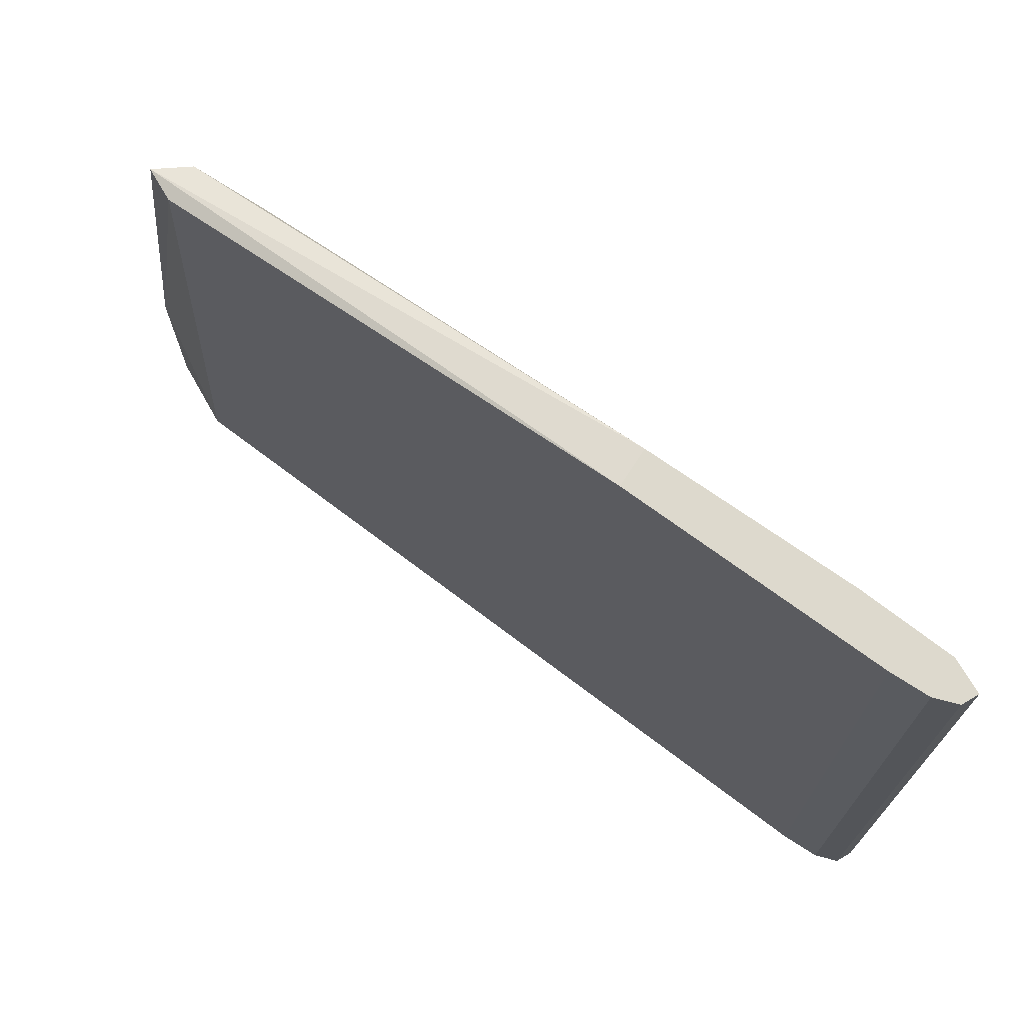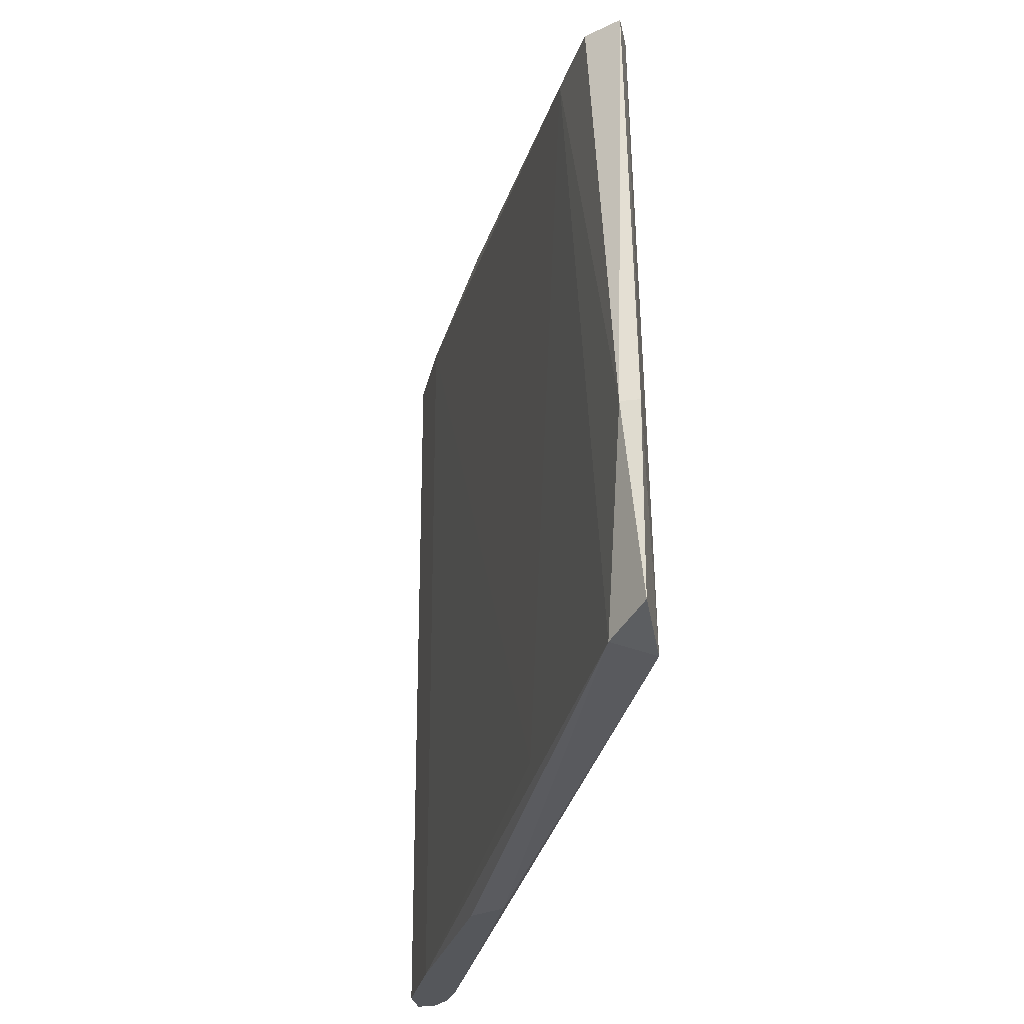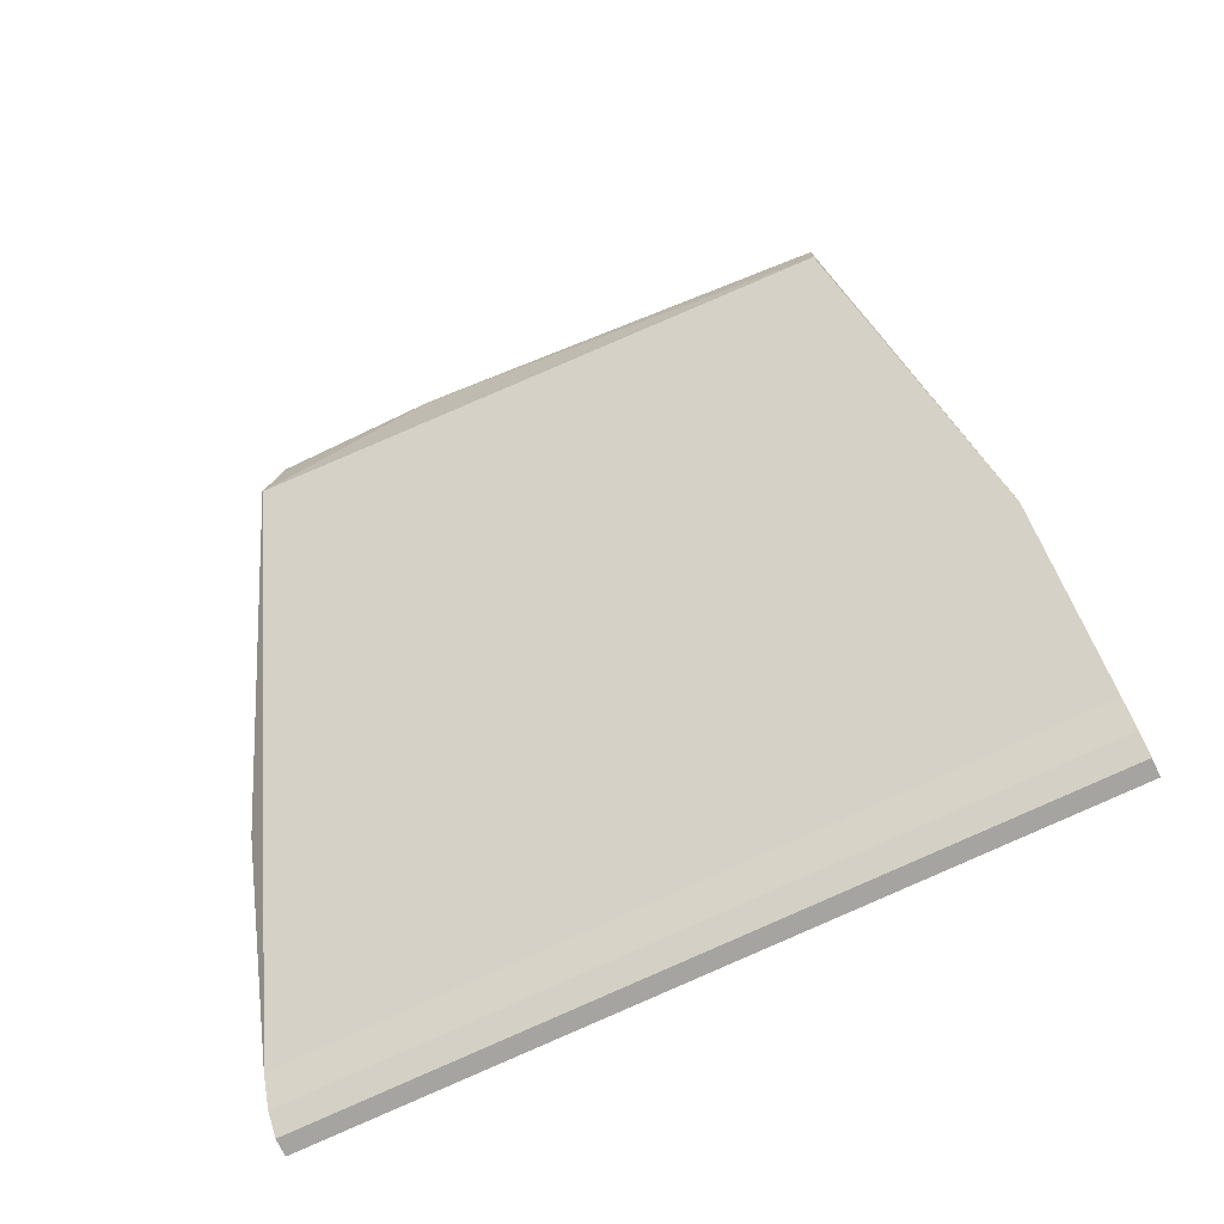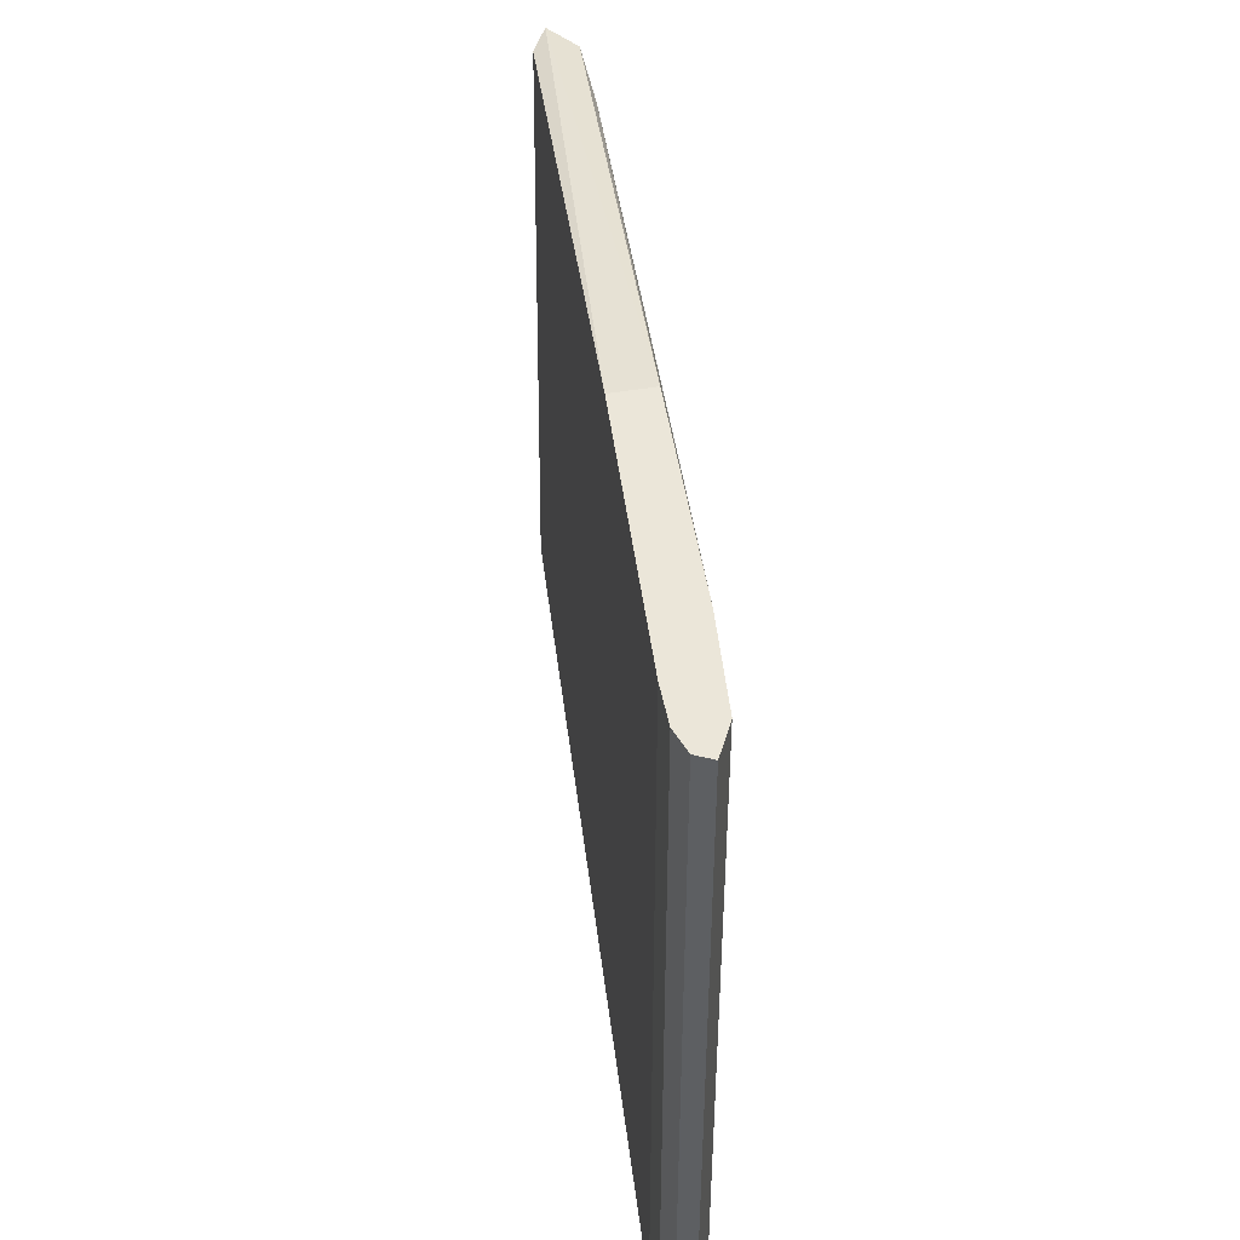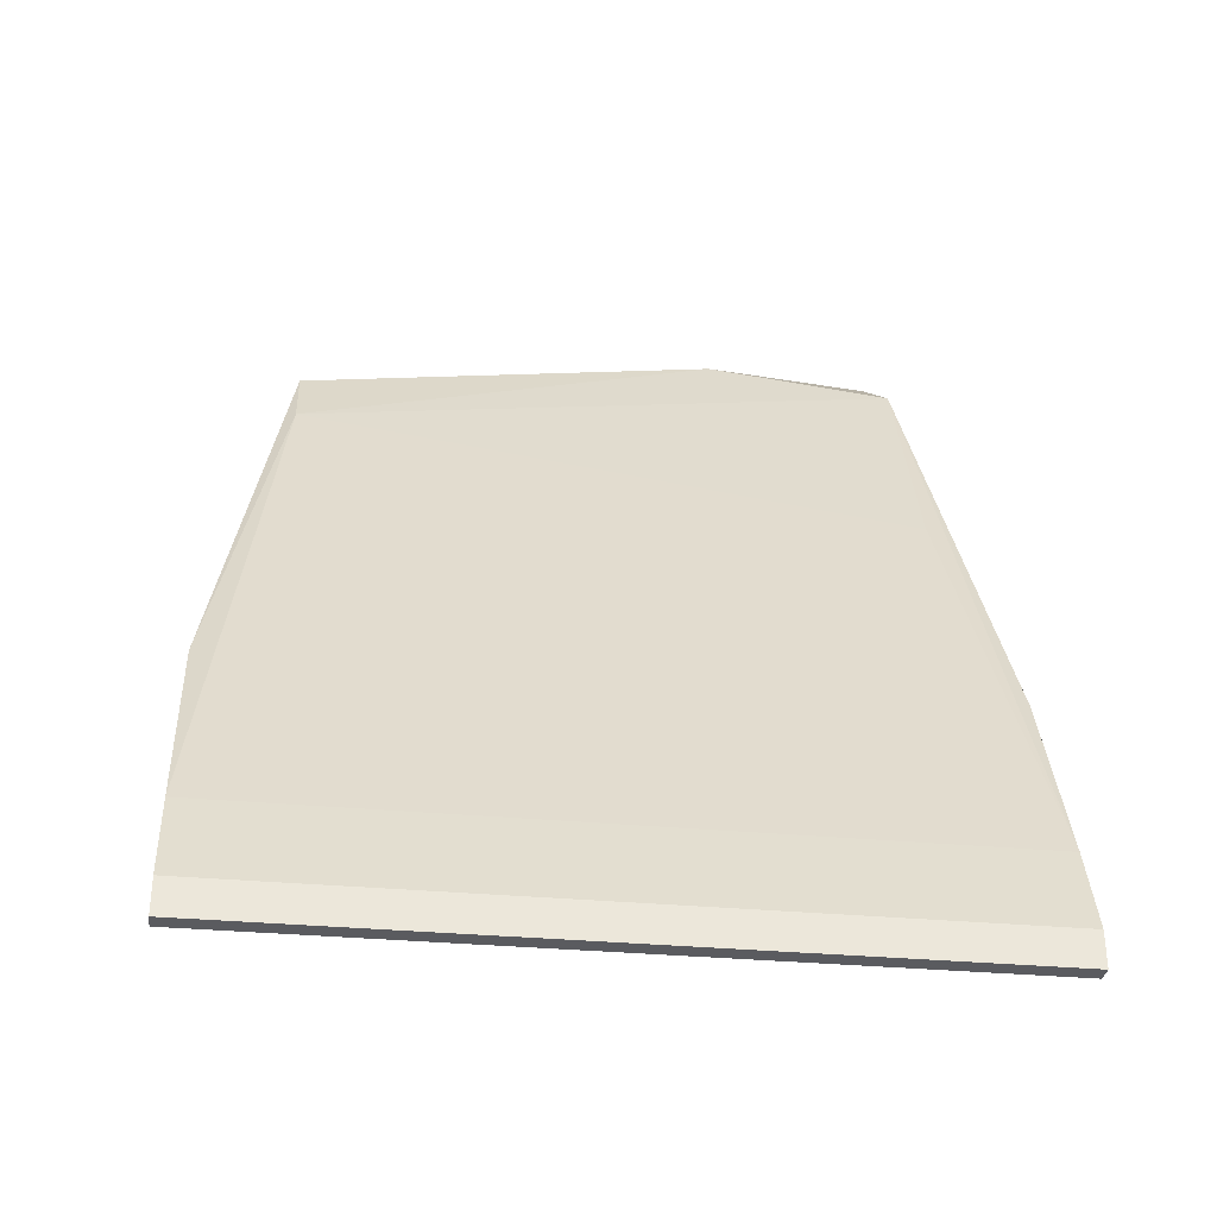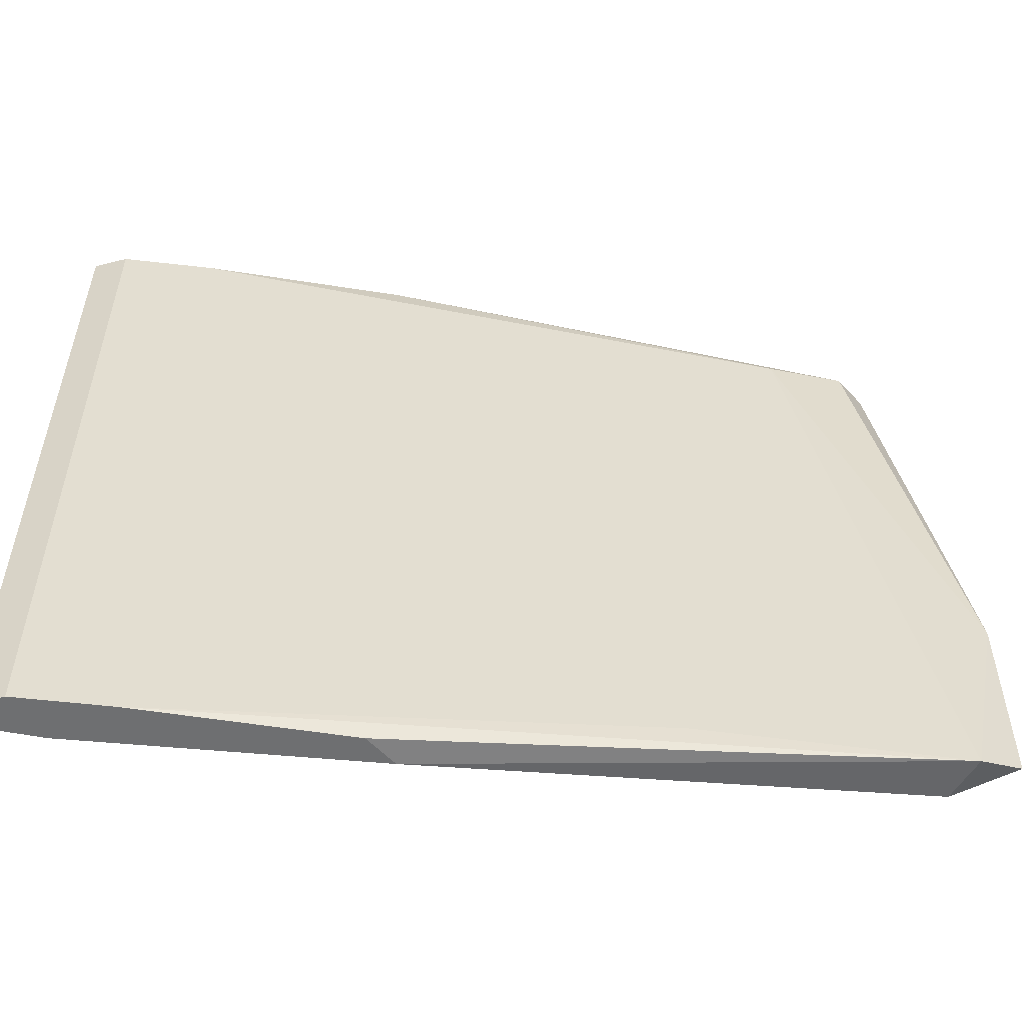
<metadata>
{"format":"obj","ext":"obj","renderer":"f3d","projection":"perspective","resolution":1024,"background":"white","views":[{"elev":72.0,"azim":149.5,"up":"+Y"},{"elev":-27.0,"azim":10.5,"up":"+Y"},{"elev":-73.5,"azim":115.4,"up":"+Z"},{"elev":47.4,"azim":-164.2,"up":"+Y"},{"elev":-33.0,"azim":-97.3,"up":"+Z"},{"elev":-54.6,"azim":-75.1,"up":"+Y"}]}
</metadata>
<code>
v -0.6695 0.1581 0.2918
v -0.7149 0.06957 0.1897
v -0.7126 0.06957 0.1897
v -0.7126 0.1672 0.1897
v -0.7103 0.1672 0.2056
v -0.6717 0.07638 0.2964
v -0.6672 0.07638 0.2918
v -0.7081 0.1672 0.1965
v -0.6786 0.1581 0.2805
v -0.7103 0.06957 0.2056
v -0.7081 0.06957 0.1965
v -0.6695 0.1581 0.2873
v -0.7149 0.1672 0.1942
v -0.6695 0.1014 0.3009
v -0.6944 0.1672 0.2283
v -0.6944 0.06957 0.2328
v -0.674 0.1581 0.2896
v -0.6672 0.07865 0.3009
v -0.7149 0.06957 0.1942
v -0.699 0.1672 0.2306
v -0.6854 0.07638 0.2646
v -0.6672 0.1014 0.3009
v -0.7149 0.1672 0.1897
v -0.7103 0.1672 0.192
v -0.699 0.06957 0.2306
v -0.7103 0.06957 0.192
f 24 11 26
f 3 2 4
f 4 5 8
f 2 3 10
f 8 7 11
f 10 3 11
f 5 4 13
f 10 5 13
f 9 6 14
f 7 8 15
f 8 5 15
f 1 12 15
f 12 7 15
f 7 6 16
f 11 7 16
f 10 11 16
f 14 1 17
f 9 14 17
f 6 7 18
f 14 6 18
f 2 10 19
f 13 2 19
f 10 13 19
f 5 9 20
f 15 5 20
f 1 15 20
f 9 17 20
f 17 1 20
f 9 5 21
f 6 9 21
f 10 6 21
f 5 10 21
f 12 1 22
f 7 12 22
f 1 14 22
f 18 7 22
f 14 18 22
f 4 2 23
f 2 13 23
f 13 4 23
f 3 4 24
f 4 8 24
f 8 11 24
f 6 10 25
f 16 6 25
f 10 16 25
f 11 3 26
f 3 24 26

</code>
